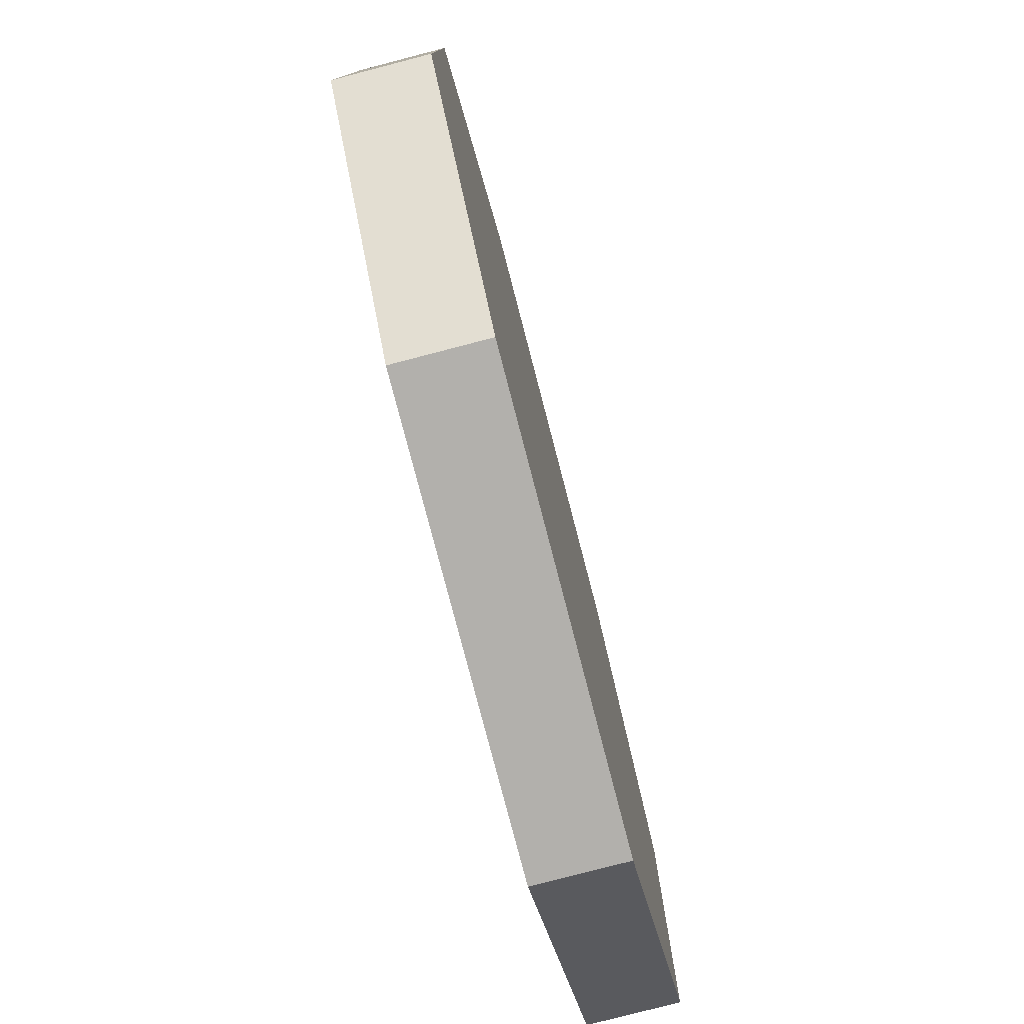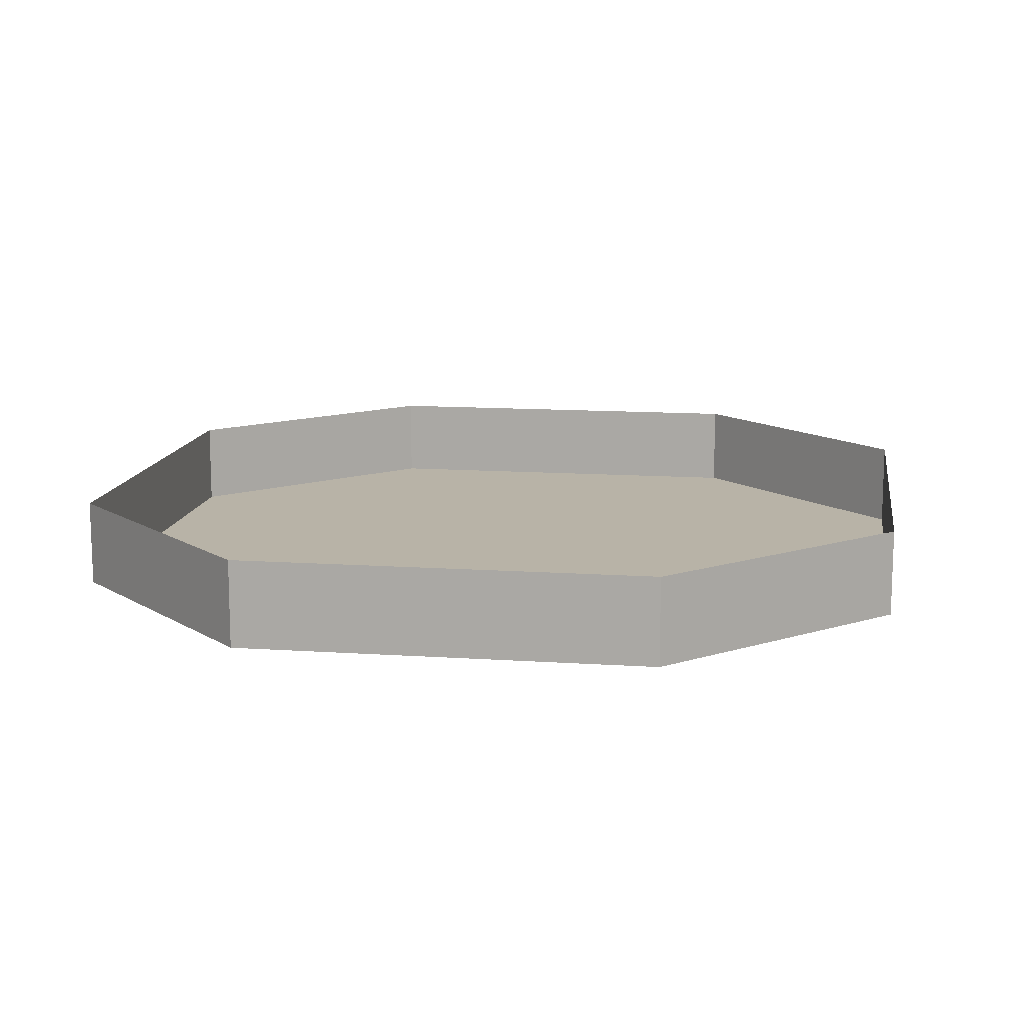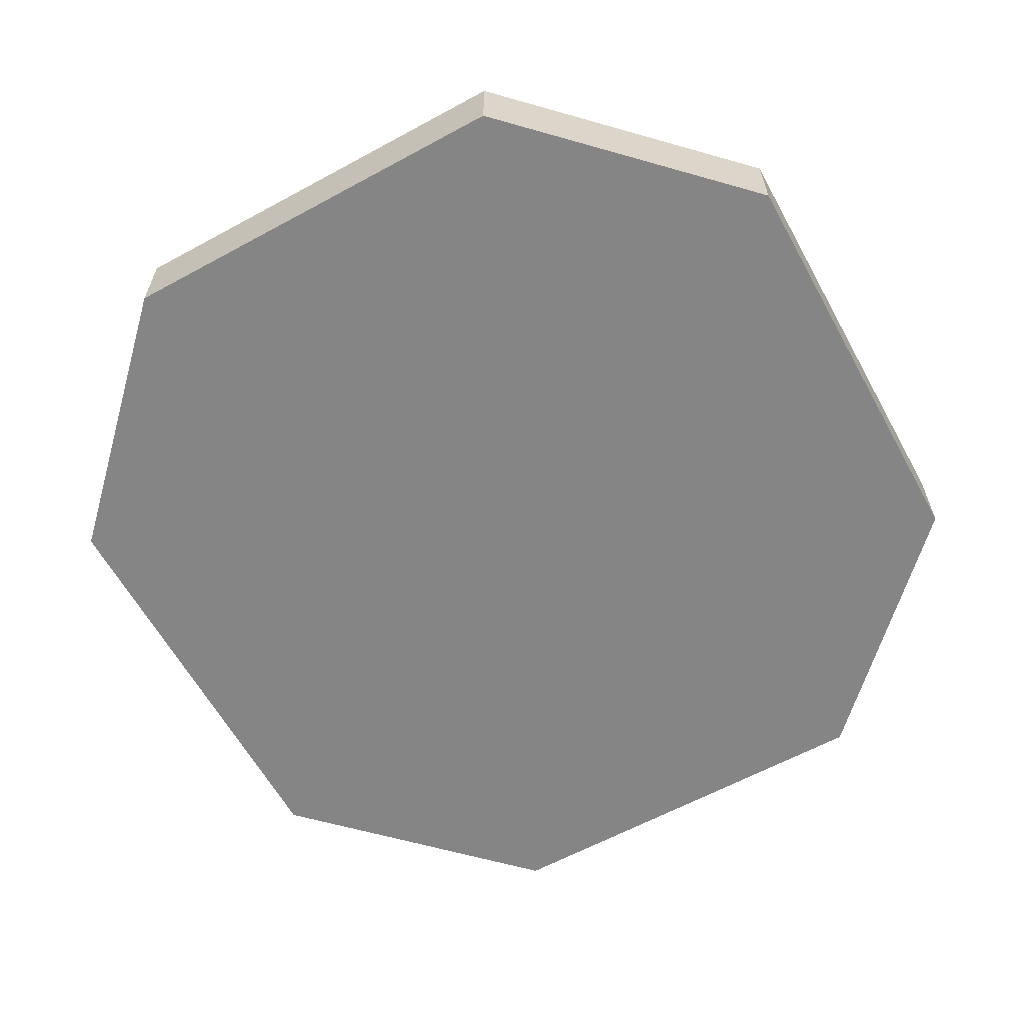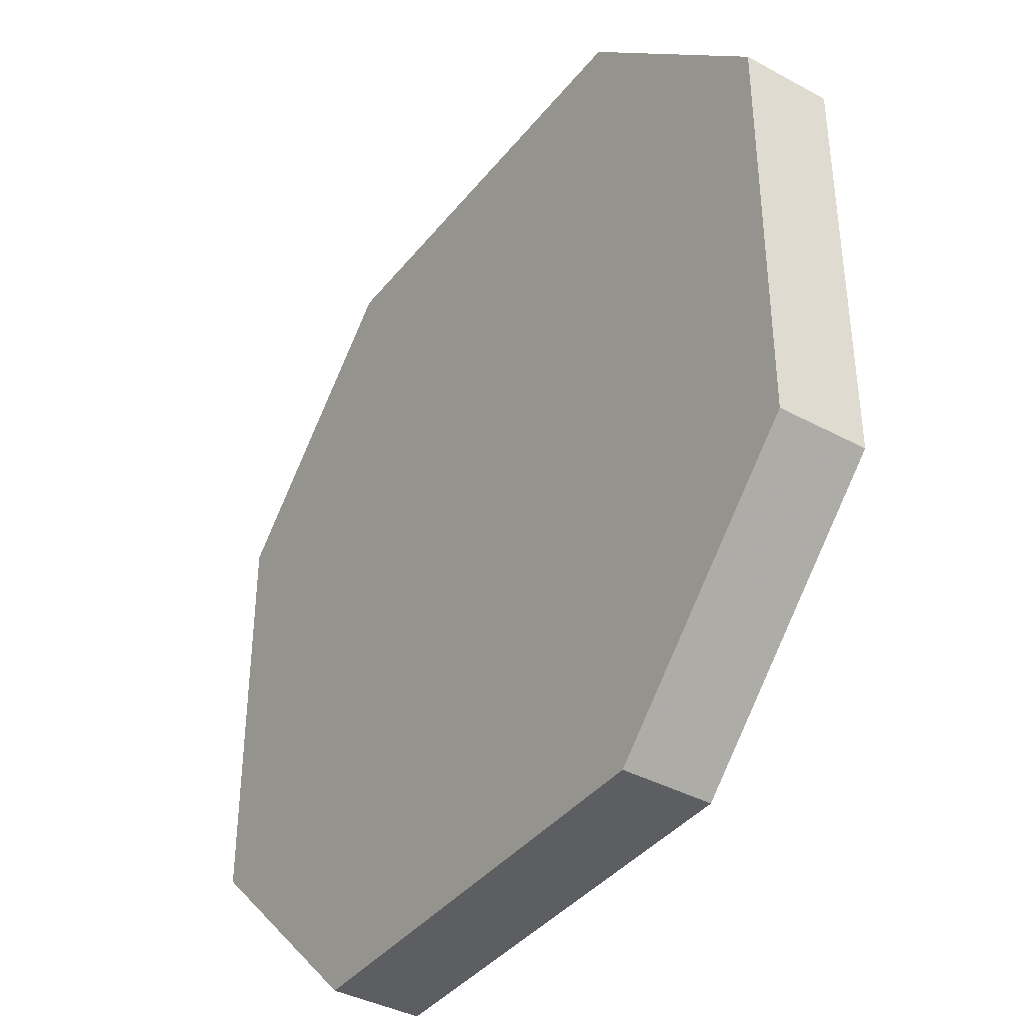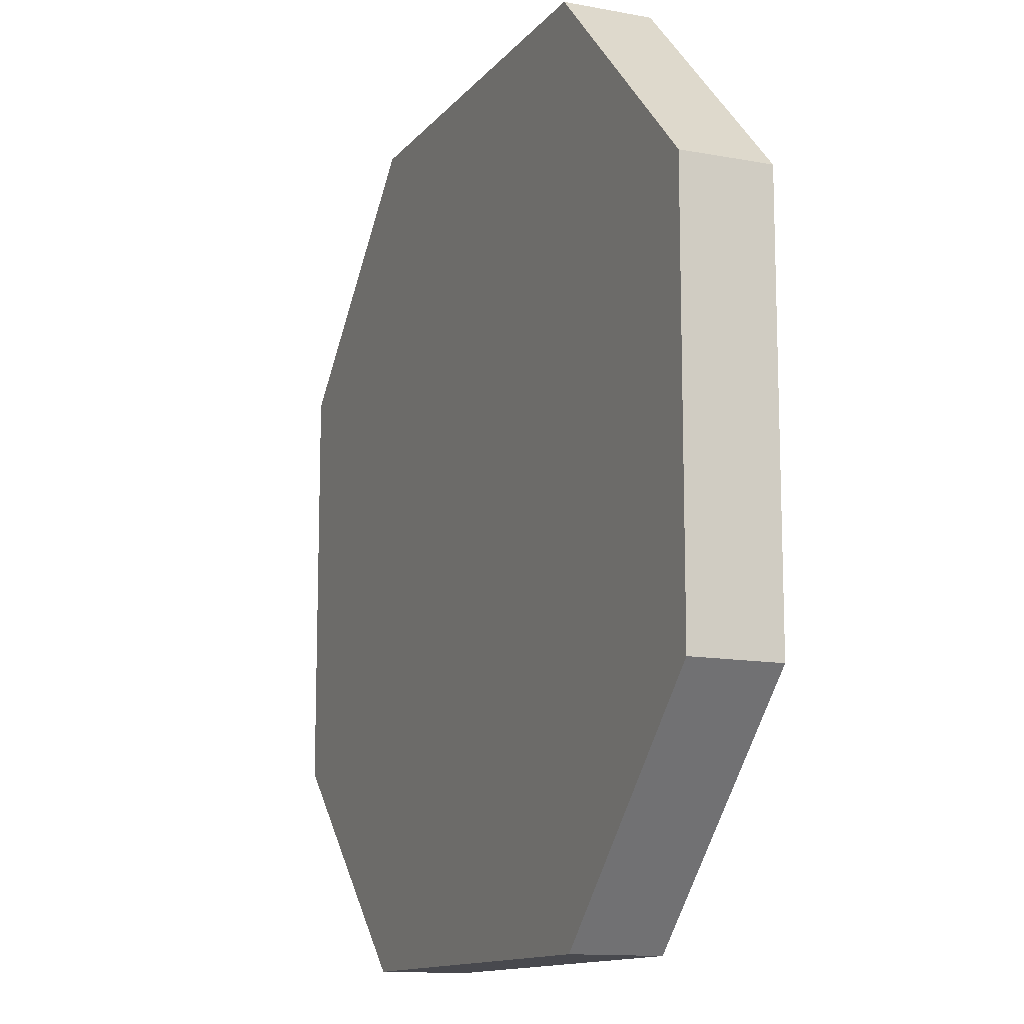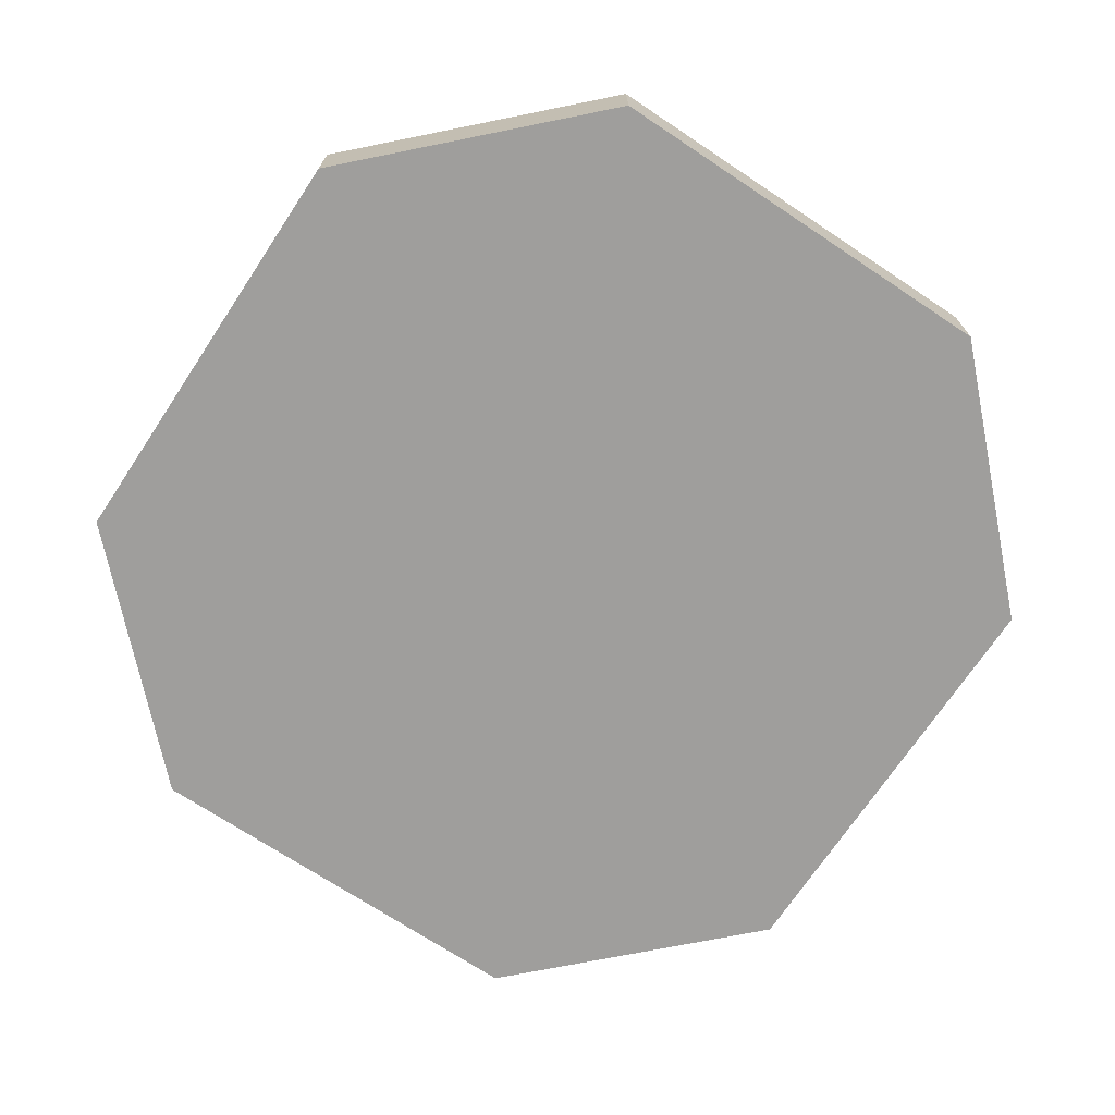
<metadata>
{"format":"obj","ext":"obj","renderer":"f3d","projection":"perspective","resolution":1024,"background":"white","views":[{"elev":-78.7,"azim":-75.4,"up":"+Z"},{"elev":12.8,"azim":-81.2,"up":"+Y"},{"elev":-61.9,"azim":-61.1,"up":"+Y"},{"elev":-39.0,"azim":55.8,"up":"+Z"},{"elev":-12.6,"azim":66.4,"up":"+Z"},{"elev":-71.0,"azim":-123.6,"up":"+Y"}]}
</metadata>
<code>
o item/family_crest
v -37 -8 16
v -37 -8 9
v -30 -8 13
v -37 -8 3
v -37 -8 -3
v -30 -8 0
v -37 -8 -9
v -37 -8 -16
v -30 -8 -13
v 30 -8 13
v 37 -8 9
v 37 -8 16
v 30 -8 0
v 37 -8 -3
v 37 -8 3
v 30 -8 -13
v 37 -8 -16
v 37 -8 -9
v -16 -8 -36
v -10 -8 -36
v -13 -8 -29
v -3 -8 -36
v 3 -8 -36
v 0 -8 -29
v 10 -8 -36
v 16 -8 -36
v 13 -8 -29
v 0 -8 29
v 3 -8 36
v -3 -8 36
v 13 -8 29
v 16 -8 36
v 10 -8 36
v -13 -8 29
v -10 -8 36
v -16 -8 36
v -33 -8 16
v -33 -8 -16
v -16 -8 -33
v 16 -8 -33
v 33 -8 -16
v 33 -8 16
v 16 -8 33
v -16 -8 33
v 20 -8 19
v 30 -8 23
v 23 -8 29
v -23 -8 29
v -30 -8 23
v -20 -8 19
v -20 -8 -19
v -30 -8 -23
v -23 -8 -29
v 23 -8 -29
v 30 -8 -23
v 20 -8 -19
v -40 0 19
v -40 0 -19
v -40 -8 -19
v -40 -8 19
v -20 0 39
v -20 -8 39
v 20 0 39
v 20 -8 39
v 40 0 19
v 40 -8 19
v 40 0 -19
v 40 -8 -19
v 20 0 -39
v 20 -8 -39
v -20 0 -39
v -20 -8 -39
v -6 -8 9
v -10 -8 19
v -20 -8 9
v 16 -8 13
v 6 -8 26
v -6 -8 26
v -6 -8 3
v -16 -8 6
v 16 -8 -19
v 0 -8 -26
v -13 -8 -6
v -6 -8 16
v -3 -8 19
v -6 -8 19
f 1 2 3
f 4 5 6
f 7 8 9
f 10 11 12
f 13 14 15
f 16 17 18
f 19 20 21
f 22 23 24
f 25 26 27
f 28 29 30
f 31 32 33
f 34 35 36
f 37 38 39
f 37 39 40
f 37 40 41
f 37 41 42
f 37 42 43
f 37 43 44
f 45 46 47
f 48 49 50
f 51 52 53
f 54 55 56
f 57 58 59
f 57 59 60
f 57 60 61
f 61 60 62
f 61 62 63
f 63 62 64
f 63 64 65
f 65 64 66
f 65 66 67
f 67 66 68
f 67 68 69
f 69 68 70
f 69 70 71
f 71 70 72
f 71 72 58
f 58 72 59
f 59 72 60
f 60 72 70
f 60 70 68
f 60 68 66
f 60 66 64
f 60 64 62
f 73 74 75
f 74 73 76
f 74 76 77
f 74 77 78
f 79 73 80
f 73 79 76
f 76 79 81
f 81 79 82
f 82 79 83
f 84 85 86

</code>
